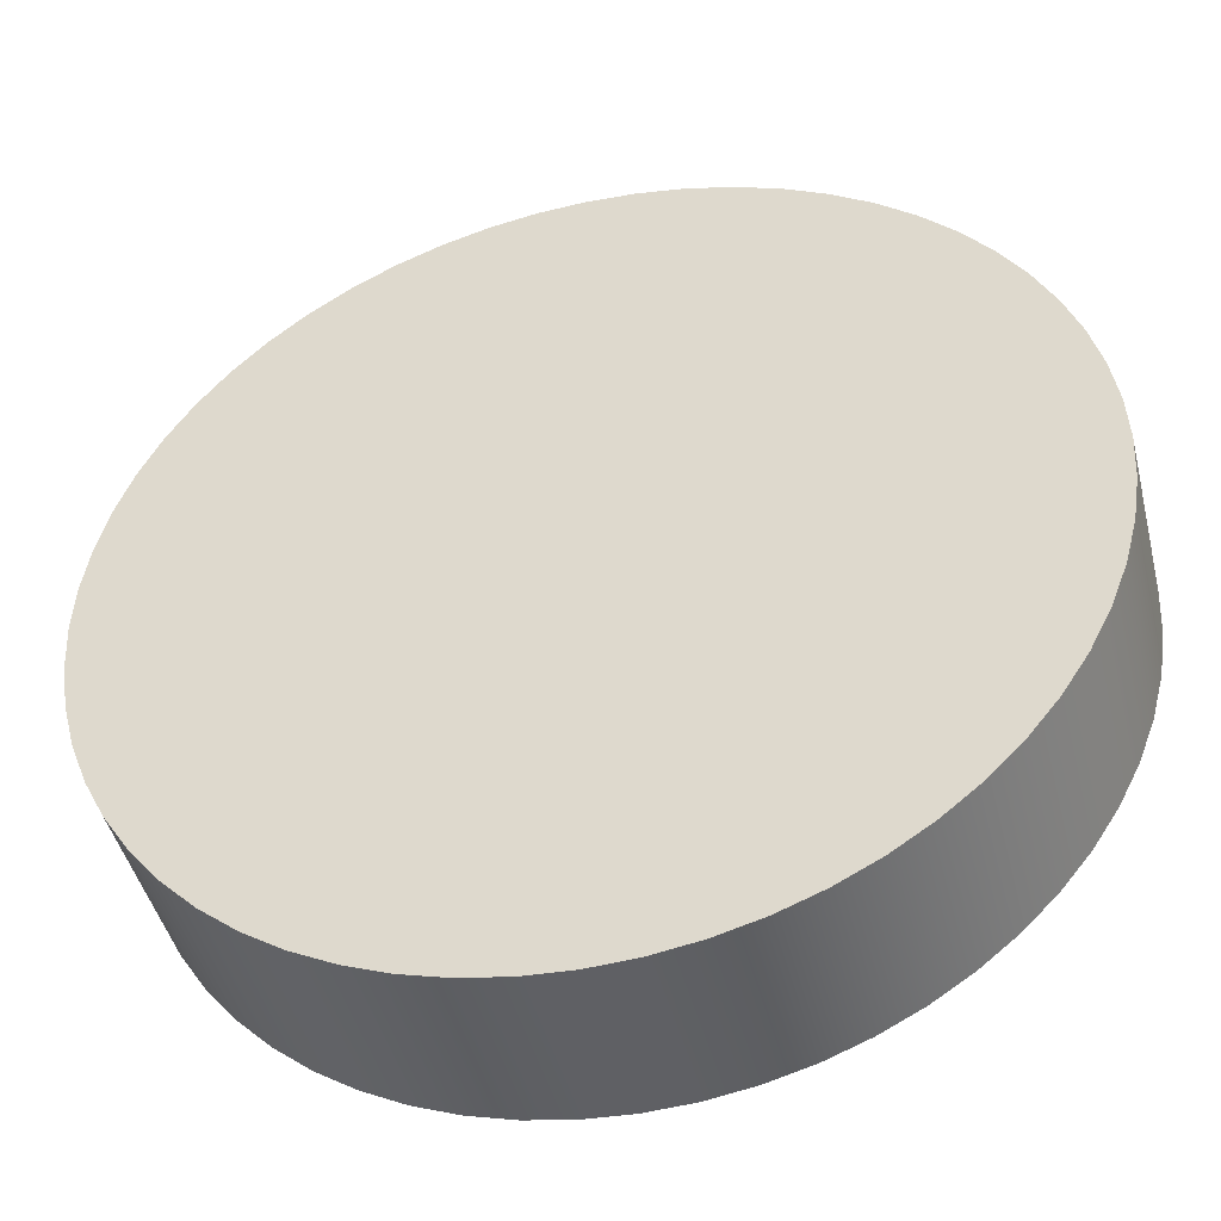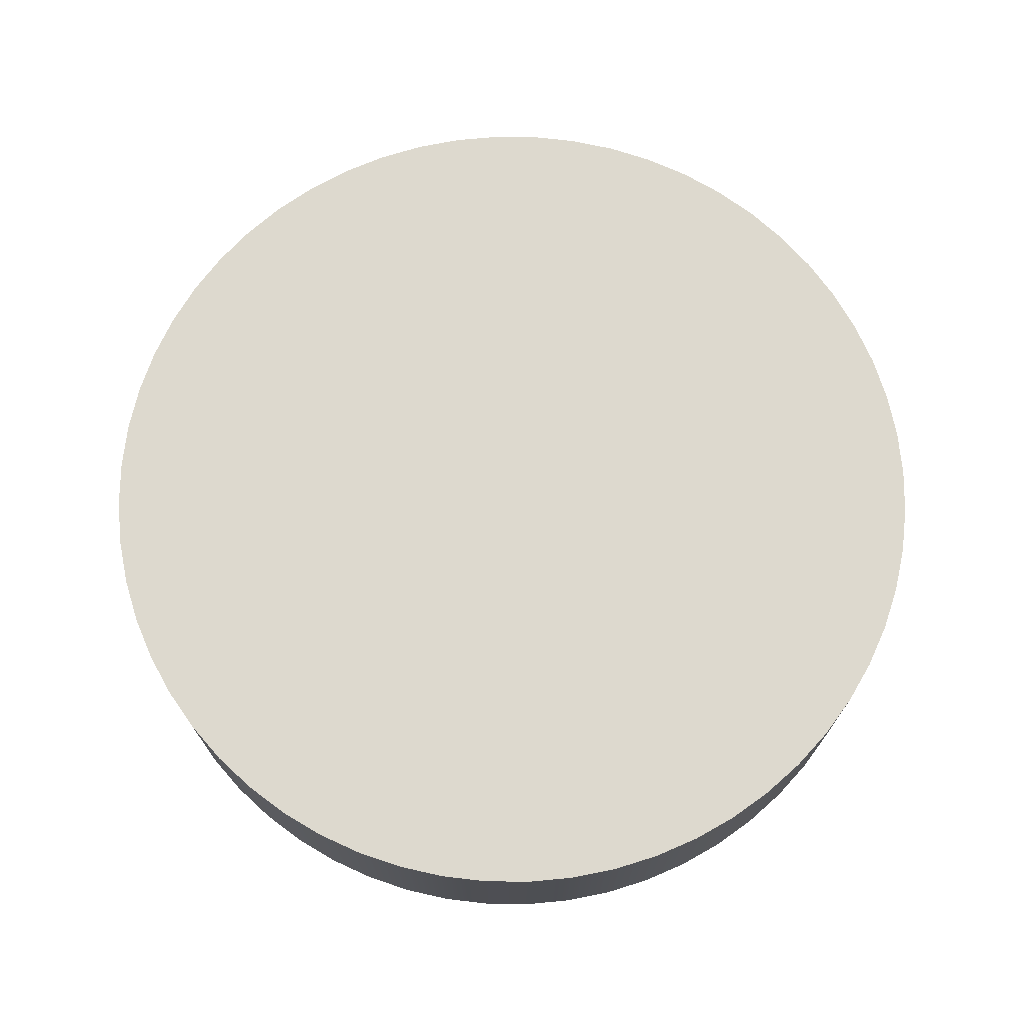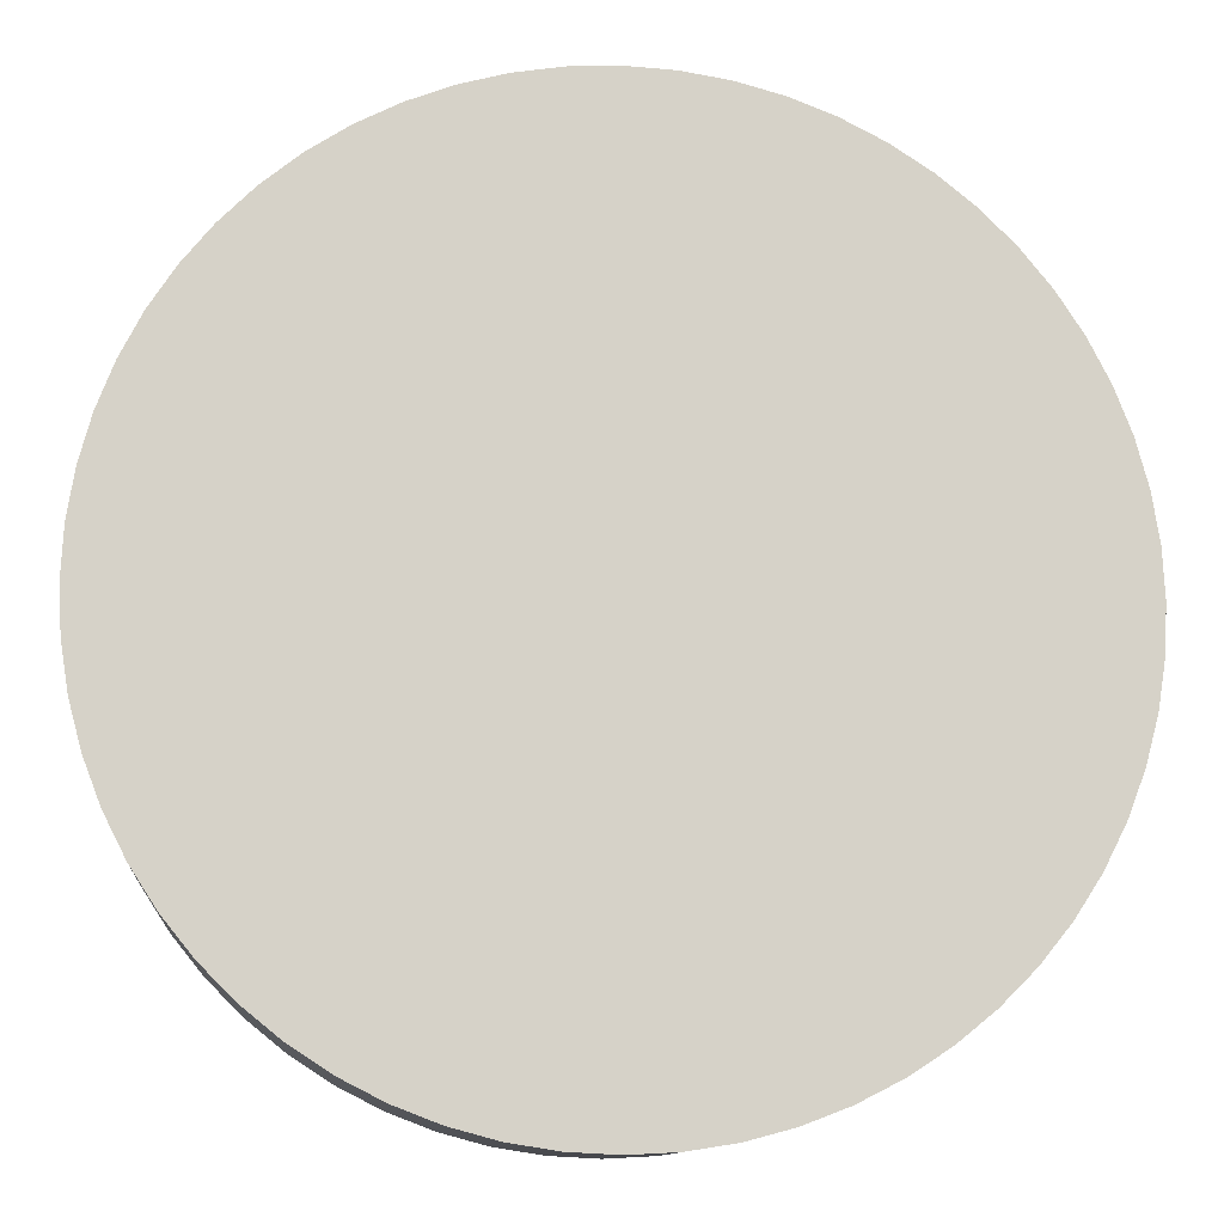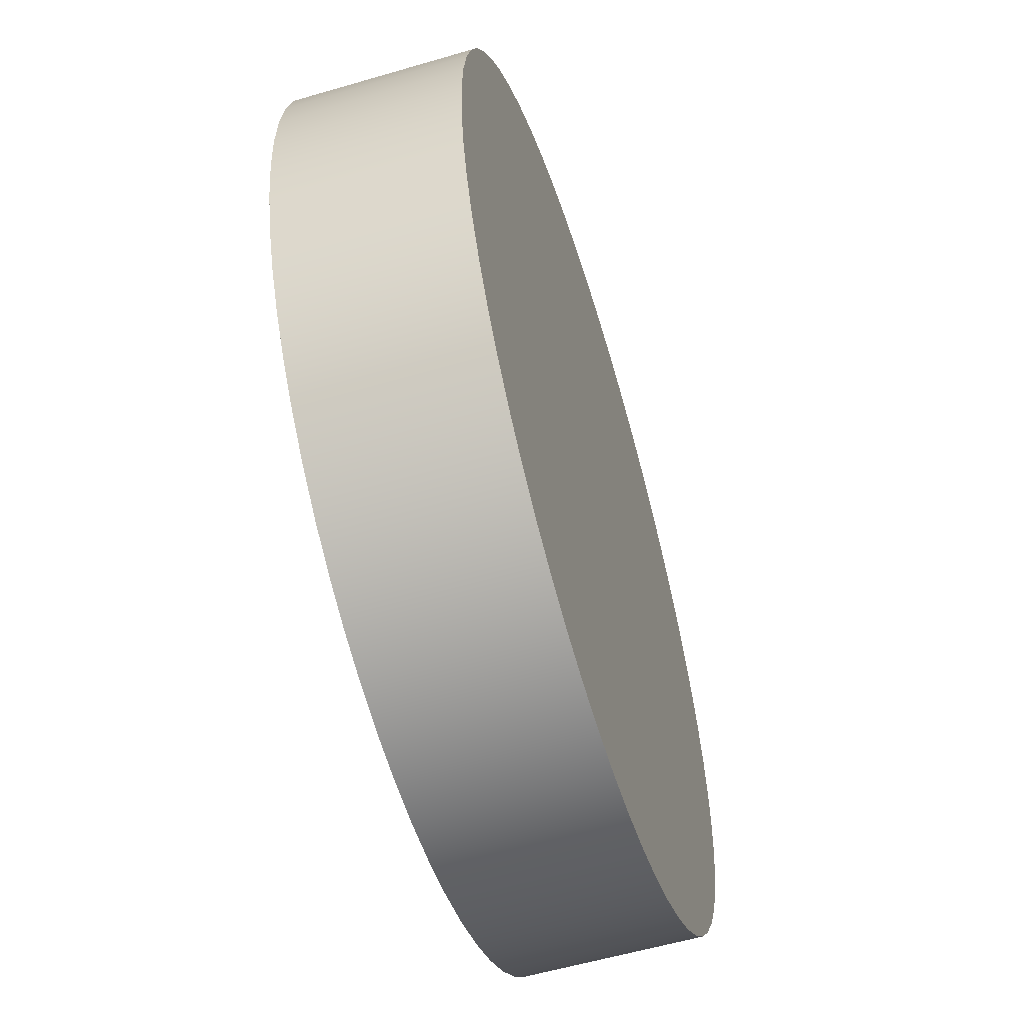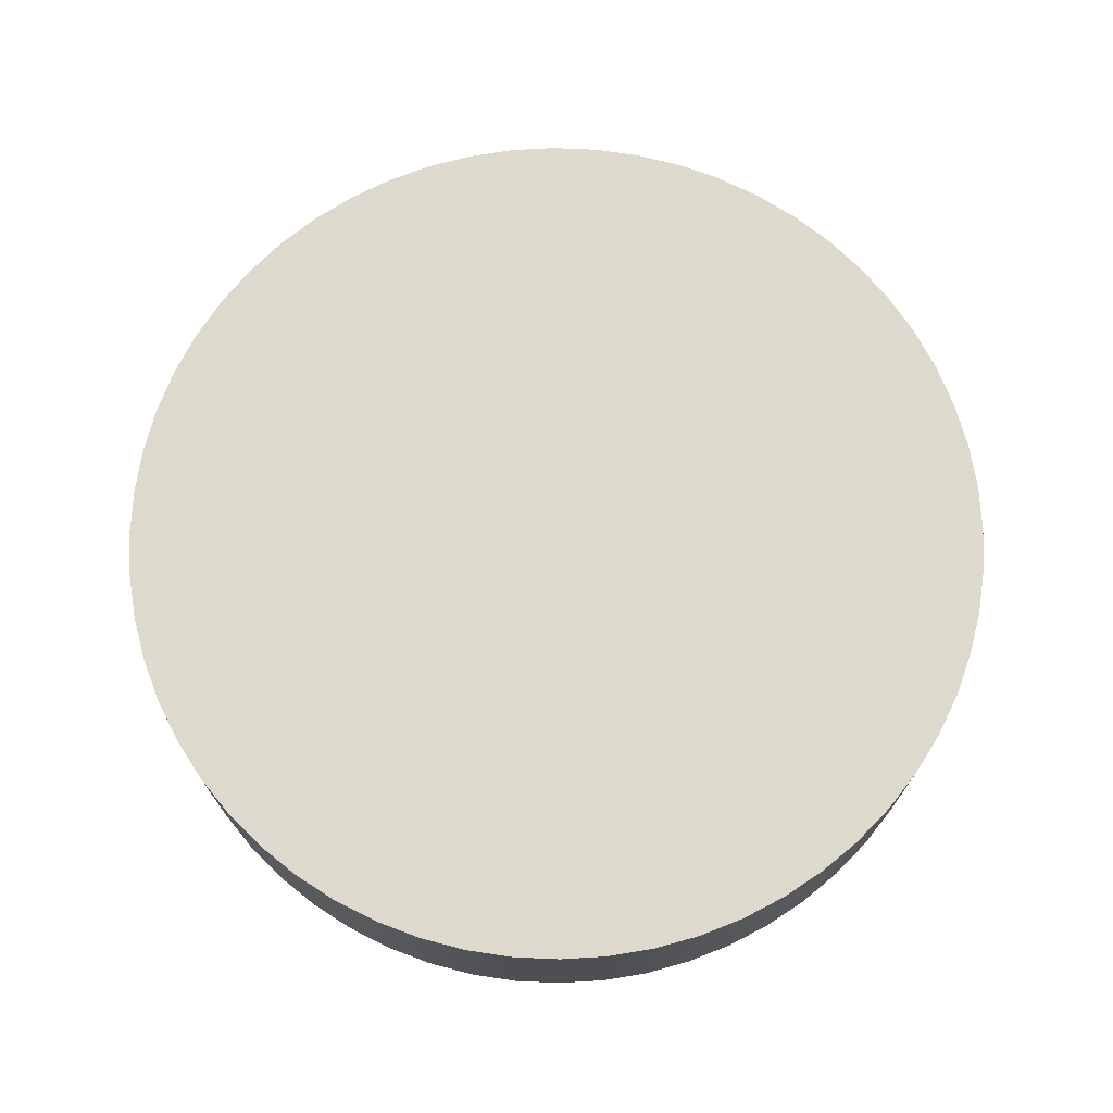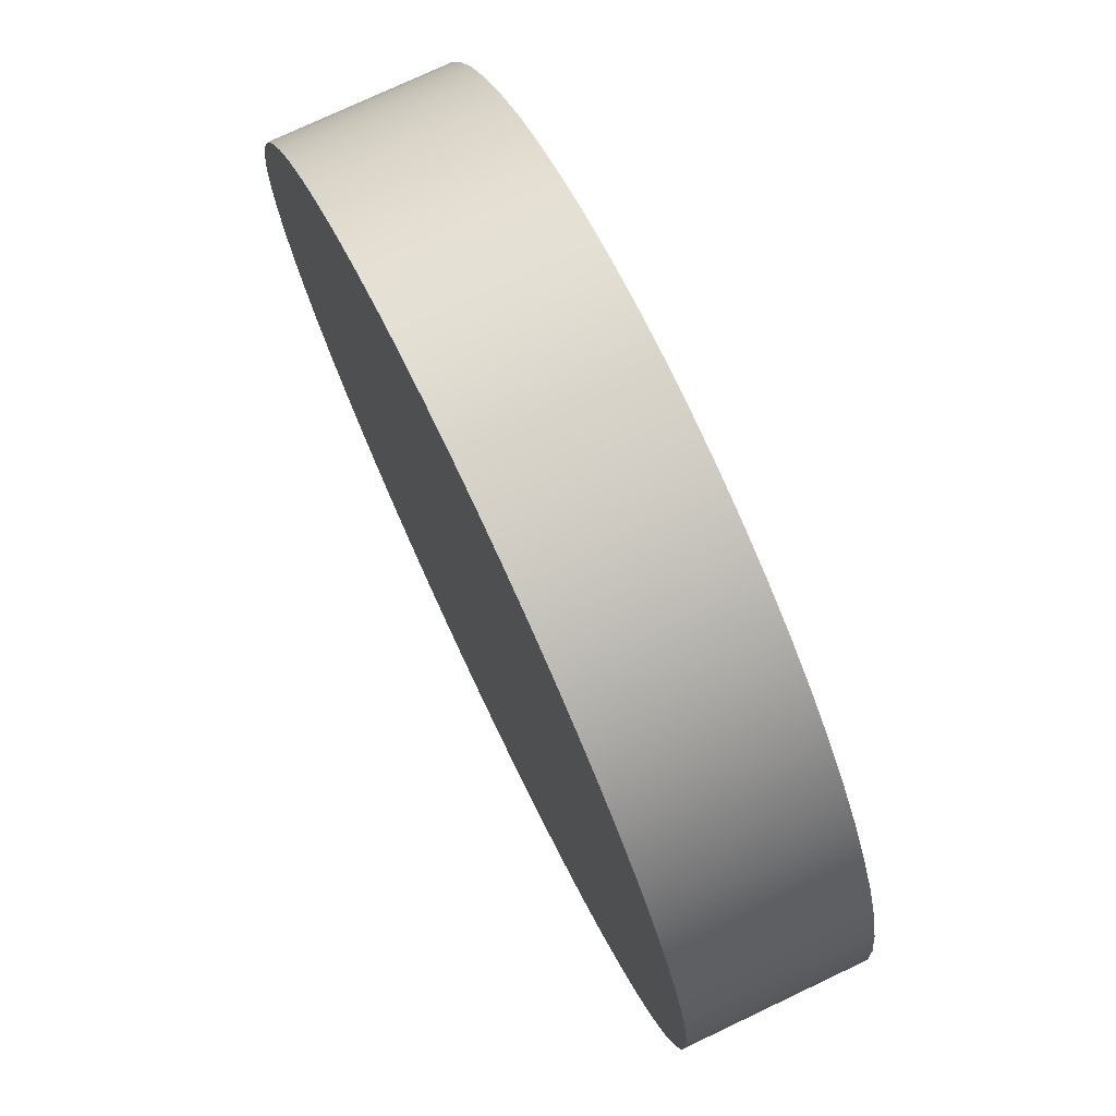
<metadata>
{"format":"obj","ext":"obj","renderer":"f3d","projection":"perspective","resolution":1024,"background":"white","views":[{"elev":-45.1,"azim":13.9,"up":"+Z"},{"elev":71.8,"azim":153.6,"up":"+Y"},{"elev":-11.4,"azim":174.6,"up":"+Z"},{"elev":-57.2,"azim":-73.0,"up":"+Z"},{"elev":72.0,"azim":-168.4,"up":"+Y"},{"elev":75.2,"azim":-115.4,"up":"+Z"}]}
</metadata>
<code>
v -0.25 0.1 3.062e-17
v -0.2486 0.1 -0.02613
v -0.2445 0.1 -0.05198
v -0.2378 0.1 -0.07725
v -0.2284 0.1 -0.1017
v -0.2165 0.1 -0.125
v -0.2023 0.1 -0.1469
v -0.1858 0.1 -0.1673
v -0.1673 0.1 -0.1858
v -0.1469 0.1 -0.2023
v -0.125 0.1 -0.2165
v -0.1017 0.1 -0.2284
v -0.07725 0.1 -0.2378
v -0.05198 0.1 -0.2445
v -0.02613 0.1 -0.2486
v 1.531e-17 0.1 -0.25
v 0.02613 0.1 -0.2486
v 0.05198 0.1 -0.2445
v 0.07725 0.1 -0.2378
v 0.1017 0.1 -0.2284
v 0.125 0.1 -0.2165
v 0.1469 0.1 -0.2023
v 0.1673 0.1 -0.1858
v 0.1858 0.1 -0.1673
v 0.2023 0.1 -0.1469
v 0.2165 0.1 -0.125
v 0.2284 0.1 -0.1017
v 0.2378 0.1 -0.07725
v 0.2445 0.1 -0.05198
v 0.2486 0.1 -0.02613
v 0.25 0.1 0
v 0.2486 0.1 0.02613
v 0.2445 0.1 0.05198
v 0.2378 0.1 0.07725
v 0.2284 0.1 0.1017
v 0.2165 0.1 0.125
v 0.2023 0.1 0.1469
v 0.1858 0.1 0.1673
v 0.1673 0.1 0.1858
v 0.1469 0.1 0.2023
v 0.125 0.1 0.2165
v 0.1017 0.1 0.2284
v 0.07725 0.1 0.2378
v 0.05198 0.1 0.2445
v 0.02613 0.1 0.2486
v 1.531e-17 0.1 0.25
v -0.02613 0.1 0.2486
v -0.05198 0.1 0.2445
v -0.07725 0.1 0.2378
v -0.1017 0.1 0.2284
v -0.125 0.1 0.2165
v -0.1469 0.1 0.2023
v -0.1673 0.1 0.1858
v -0.1858 0.1 0.1673
v -0.2023 0.1 0.1469
v -0.2165 0.1 0.125
v -0.2284 0.1 0.1017
v -0.2378 0.1 0.07725
v -0.2445 0.1 0.05198
v -0.2486 0.1 0.02613
v -0.25 0 3.062e-17
v -0.2486 0 0.02613
v -0.2445 0 0.05198
v -0.2378 0 0.07725
v -0.2284 0 0.1017
v -0.2165 0 0.125
v -0.2023 0 0.1469
v -0.1858 0 0.1673
v -0.1673 0 0.1858
v -0.1469 0 0.2023
v -0.125 0 0.2165
v -0.1017 0 0.2284
v -0.07725 0 0.2378
v -0.05198 0 0.2445
v -0.02613 0 0.2486
v 1.531e-17 0 0.25
v 0.02613 0 0.2486
v 0.05198 0 0.2445
v 0.07725 0 0.2378
v 0.1017 0 0.2284
v 0.125 0 0.2165
v 0.1469 0 0.2023
v 0.1673 0 0.1858
v 0.1858 0 0.1673
v 0.2023 0 0.1469
v 0.2165 0 0.125
v 0.2284 0 0.1017
v 0.2378 0 0.07725
v 0.2445 0 0.05198
v 0.2486 0 0.02613
v 0.25 0 0
v 0.2486 0 -0.02613
v 0.2445 0 -0.05198
v 0.2378 0 -0.07725
v 0.2284 0 -0.1017
v 0.2165 0 -0.125
v 0.2023 0 -0.1469
v 0.1858 0 -0.1673
v 0.1673 0 -0.1858
v 0.1469 0 -0.2023
v 0.125 0 -0.2165
v 0.1017 0 -0.2284
v 0.07725 0 -0.2378
v 0.05198 0 -0.2445
v 0.02613 0 -0.2486
v 1.531e-17 0 -0.25
v -0.02613 0 -0.2486
v -0.05198 0 -0.2445
v -0.07725 0 -0.2378
v -0.1017 0 -0.2284
v -0.125 0 -0.2165
v -0.1469 0 -0.2023
v -0.1673 0 -0.1858
v -0.1858 0 -0.1673
v -0.2023 0 -0.1469
v -0.2165 0 -0.125
v -0.2284 0 -0.1017
v -0.2378 0 -0.07725
v -0.2445 0 -0.05198
v -0.2486 0 -0.02613
v -0.25 0 3.062e-17
v -0.25 0.1 3.062e-17
v -0.25 0.1 3.062e-17
v -0.2486 0.1 0.02613
v -0.2445 0.1 0.05198
v -0.2378 0.1 0.07725
v -0.2284 0.1 0.1017
v -0.2165 0.1 0.125
v -0.2023 0.1 0.1469
v -0.1858 0.1 0.1673
v -0.1673 0.1 0.1858
v -0.1469 0.1 0.2023
v -0.125 0.1 0.2165
v -0.1017 0.1 0.2284
v -0.07725 0.1 0.2378
v -0.05198 0.1 0.2445
v -0.02613 0.1 0.2486
v 1.531e-17 0.1 0.25
v 0.02613 0.1 0.2486
v 0.05198 0.1 0.2445
v 0.07725 0.1 0.2378
v 0.1017 0.1 0.2284
v 0.125 0.1 0.2165
v 0.1469 0.1 0.2023
v 0.1673 0.1 0.1858
v 0.1858 0.1 0.1673
v 0.2023 0.1 0.1469
v 0.2165 0.1 0.125
v 0.2284 0.1 0.1017
v 0.2378 0.1 0.07725
v 0.2445 0.1 0.05198
v 0.2486 0.1 0.02613
v 0.25 0.1 0
v 0.2486 0.1 -0.02613
v 0.2445 0.1 -0.05198
v 0.2378 0.1 -0.07725
v 0.2284 0.1 -0.1017
v 0.2165 0.1 -0.125
v 0.2023 0.1 -0.1469
v 0.1858 0.1 -0.1673
v 0.1673 0.1 -0.1858
v 0.1469 0.1 -0.2023
v 0.125 0.1 -0.2165
v 0.1017 0.1 -0.2284
v 0.07725 0.1 -0.2378
v 0.05198 0.1 -0.2445
v 0.02613 0.1 -0.2486
v 1.531e-17 0.1 -0.25
v -0.02613 0.1 -0.2486
v -0.05198 0.1 -0.2445
v -0.07725 0.1 -0.2378
v -0.1017 0.1 -0.2284
v -0.125 0.1 -0.2165
v -0.1469 0.1 -0.2023
v -0.1673 0.1 -0.1858
v -0.1858 0.1 -0.1673
v -0.2023 0.1 -0.1469
v -0.2165 0.1 -0.125
v -0.2284 0.1 -0.1017
v -0.2378 0.1 -0.07725
v -0.2445 0.1 -0.05198
v -0.2486 0.1 -0.02613
v -0.25 0 3.062e-17
v -0.2486 0 -0.02613
v -0.2445 0 -0.05198
v -0.2378 0 -0.07725
v -0.2284 0 -0.1017
v -0.2165 0 -0.125
v -0.2023 0 -0.1469
v -0.1858 0 -0.1673
v -0.1673 0 -0.1858
v -0.1469 0 -0.2023
v -0.125 0 -0.2165
v -0.1017 0 -0.2284
v -0.07725 0 -0.2378
v -0.05198 0 -0.2445
v -0.02613 0 -0.2486
v 1.531e-17 0 -0.25
v 0.02613 0 -0.2486
v 0.05198 0 -0.2445
v 0.07725 0 -0.2378
v 0.1017 0 -0.2284
v 0.125 0 -0.2165
v 0.1469 0 -0.2023
v 0.1673 0 -0.1858
v 0.1858 0 -0.1673
v 0.2023 0 -0.1469
v 0.2165 0 -0.125
v 0.2284 0 -0.1017
v 0.2378 0 -0.07725
v 0.2445 0 -0.05198
v 0.2486 0 -0.02613
v 0.25 0 0
v 0.2486 0 0.02613
v 0.2445 0 0.05198
v 0.2378 0 0.07725
v 0.2284 0 0.1017
v 0.2165 0 0.125
v 0.2023 0 0.1469
v 0.1858 0 0.1673
v 0.1673 0 0.1858
v 0.1469 0 0.2023
v 0.125 0 0.2165
v 0.1017 0 0.2284
v 0.07725 0 0.2378
v 0.05198 0 0.2445
v 0.02613 0 0.2486
v 1.531e-17 0 0.25
v -0.02613 0 0.2486
v -0.05198 0 0.2445
v -0.07725 0 0.2378
v -0.1017 0 0.2284
v -0.125 0 0.2165
v -0.1469 0 0.2023
v -0.1673 0 0.1858
v -0.1858 0 0.1673
v -0.2023 0 0.1469
v -0.2165 0 0.125
v -0.2284 0 0.1017
v -0.2378 0 0.07725
v -0.2445 0 0.05198
v -0.2486 0 0.02613
g c85b246e-e373-11ea-8595-54bf646e7e1f
f 2 120 1
f 1 120 121
f 122 61 60
f 60 61 62
f 60 62 59
f 59 62 63
f 59 63 58
f 58 63 64
f 58 64 57
f 57 64 65
f 57 65 56
f 56 65 66
f 56 66 55
f 55 66 67
f 55 67 54
f 54 67 68
f 54 68 53
f 53 68 69
f 53 69 52
f 52 69 70
f 52 70 51
f 51 70 71
f 51 71 50
f 50 71 72
f 50 72 49
f 49 72 73
f 49 73 48
f 48 73 74
f 48 74 47
f 47 74 75
f 47 75 46
f 46 75 76
f 46 76 45
f 45 76 77
f 45 77 44
f 44 77 78
f 44 78 43
f 43 78 79
f 43 79 42
f 42 79 80
f 42 80 41
f 41 80 81
f 41 81 40
f 40 81 82
f 40 82 39
f 39 82 83
f 39 83 38
f 38 83 84
f 38 84 37
f 37 84 85
f 37 85 36
f 36 85 86
f 36 86 35
f 35 86 87
f 35 87 34
f 34 87 88
f 34 88 33
f 33 88 89
f 33 89 32
f 32 89 90
f 32 90 31
f 31 90 91
f 31 91 30
f 30 91 92
f 30 92 29
f 29 92 93
f 29 93 28
f 28 93 94
f 28 94 27
f 27 94 95
f 27 95 26
f 26 95 96
f 26 96 25
f 25 96 97
f 25 97 24
f 24 97 98
f 24 98 23
f 23 98 99
f 23 99 22
f 22 99 100
f 22 100 21
f 21 100 101
f 21 101 20
f 20 101 102
f 20 102 19
f 19 102 103
f 19 103 18
f 18 103 104
f 18 104 17
f 17 104 105
f 17 105 16
f 16 105 106
f 16 106 15
f 15 106 107
f 15 107 14
f 14 107 108
f 14 108 13
f 13 108 109
f 13 109 12
f 12 109 110
f 12 110 11
f 11 110 111
f 11 111 10
f 10 111 112
f 10 112 9
f 9 112 113
f 9 113 8
f 8 113 114
f 8 114 7
f 7 114 115
f 7 115 6
f 6 115 116
f 6 116 5
f 5 116 117
f 5 117 4
f 4 117 118
f 4 118 3
f 3 118 119
f 3 119 2
f 2 119 120
g c85b999c-e373-11ea-b065-54bf646e7e1f
f 124 152 123
f 123 152 153
f 123 153 182
f 182 153 154
f 182 154 181
f 181 154 155
f 181 155 180
f 180 155 156
f 180 156 179
f 179 156 157
f 179 157 178
f 178 157 158
f 178 158 177
f 177 158 159
f 177 159 176
f 176 159 160
f 176 160 175
f 175 160 161
f 175 161 174
f 174 161 162
f 174 162 173
f 173 162 163
f 173 163 172
f 172 163 164
f 172 164 171
f 171 164 165
f 171 165 170
f 170 165 166
f 170 166 169
f 169 166 167
f 169 167 168
f 152 124 151
f 151 124 125
f 151 125 150
f 150 125 126
f 150 126 149
f 149 126 127
f 149 127 148
f 148 127 128
f 148 128 147
f 147 128 129
f 147 129 146
f 146 129 130
f 146 130 145
f 145 130 131
f 145 131 144
f 144 131 132
f 144 132 143
f 143 132 133
f 143 133 142
f 142 133 134
f 142 134 141
f 141 134 135
f 141 135 140
f 140 135 136
f 140 136 139
f 139 136 137
f 139 137 138
g c85c0ec2-e373-11ea-825c-54bf646e7e1f
f 184 212 183
f 183 212 213
f 183 213 242
f 242 213 214
f 242 214 241
f 241 214 215
f 241 215 240
f 240 215 216
f 240 216 239
f 239 216 217
f 239 217 238
f 238 217 218
f 238 218 237
f 237 218 219
f 237 219 236
f 236 219 220
f 236 220 235
f 235 220 221
f 235 221 234
f 234 221 222
f 234 222 233
f 233 222 223
f 233 223 232
f 232 223 224
f 232 224 231
f 231 224 225
f 231 225 230
f 230 225 226
f 230 226 229
f 229 226 227
f 229 227 228
f 212 184 211
f 211 184 185
f 211 185 210
f 210 185 186
f 210 186 209
f 209 186 187
f 209 187 208
f 208 187 188
f 208 188 207
f 207 188 189
f 207 189 206
f 206 189 190
f 206 190 205
f 205 190 191
f 205 191 204
f 204 191 192
f 204 192 203
f 203 192 193
f 203 193 202
f 202 193 194
f 202 194 201
f 201 194 195
f 201 195 200
f 200 195 196
f 200 196 199
f 199 196 197
f 199 197 198

</code>
